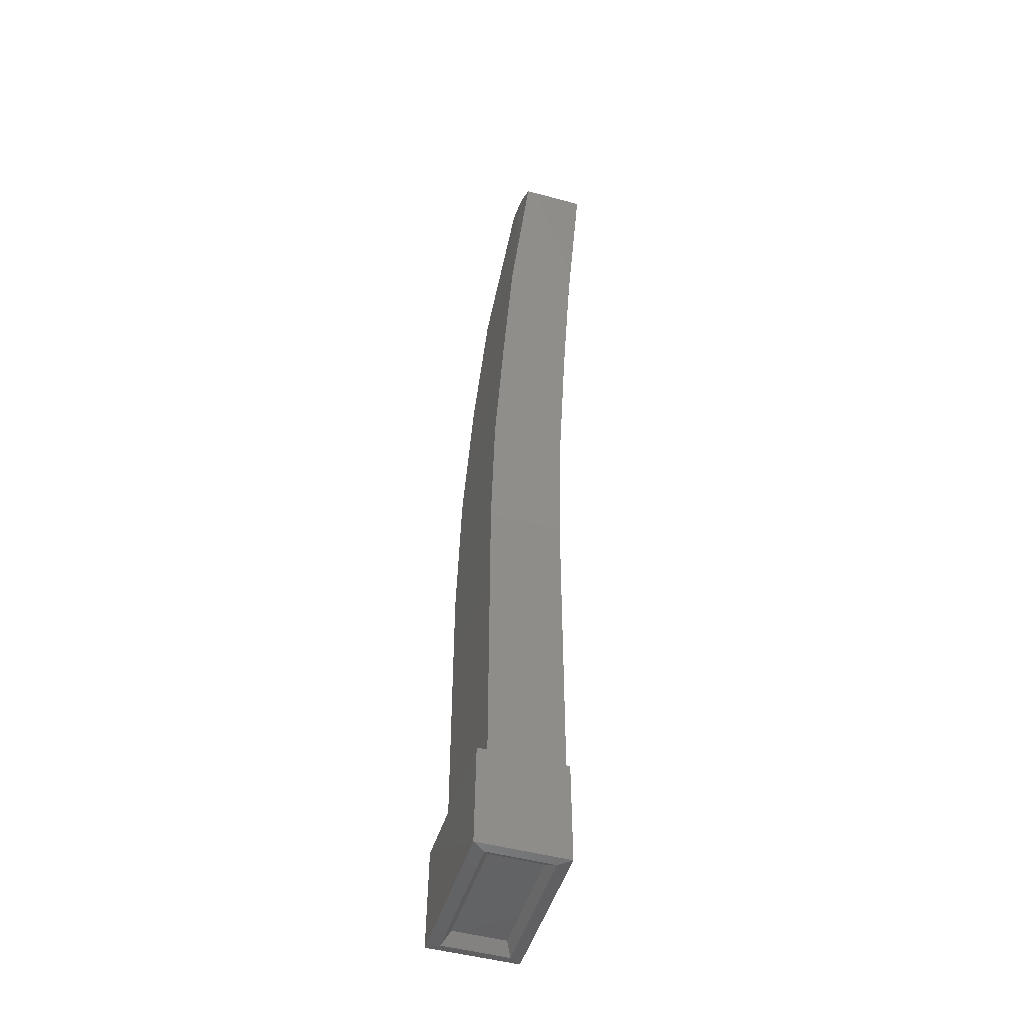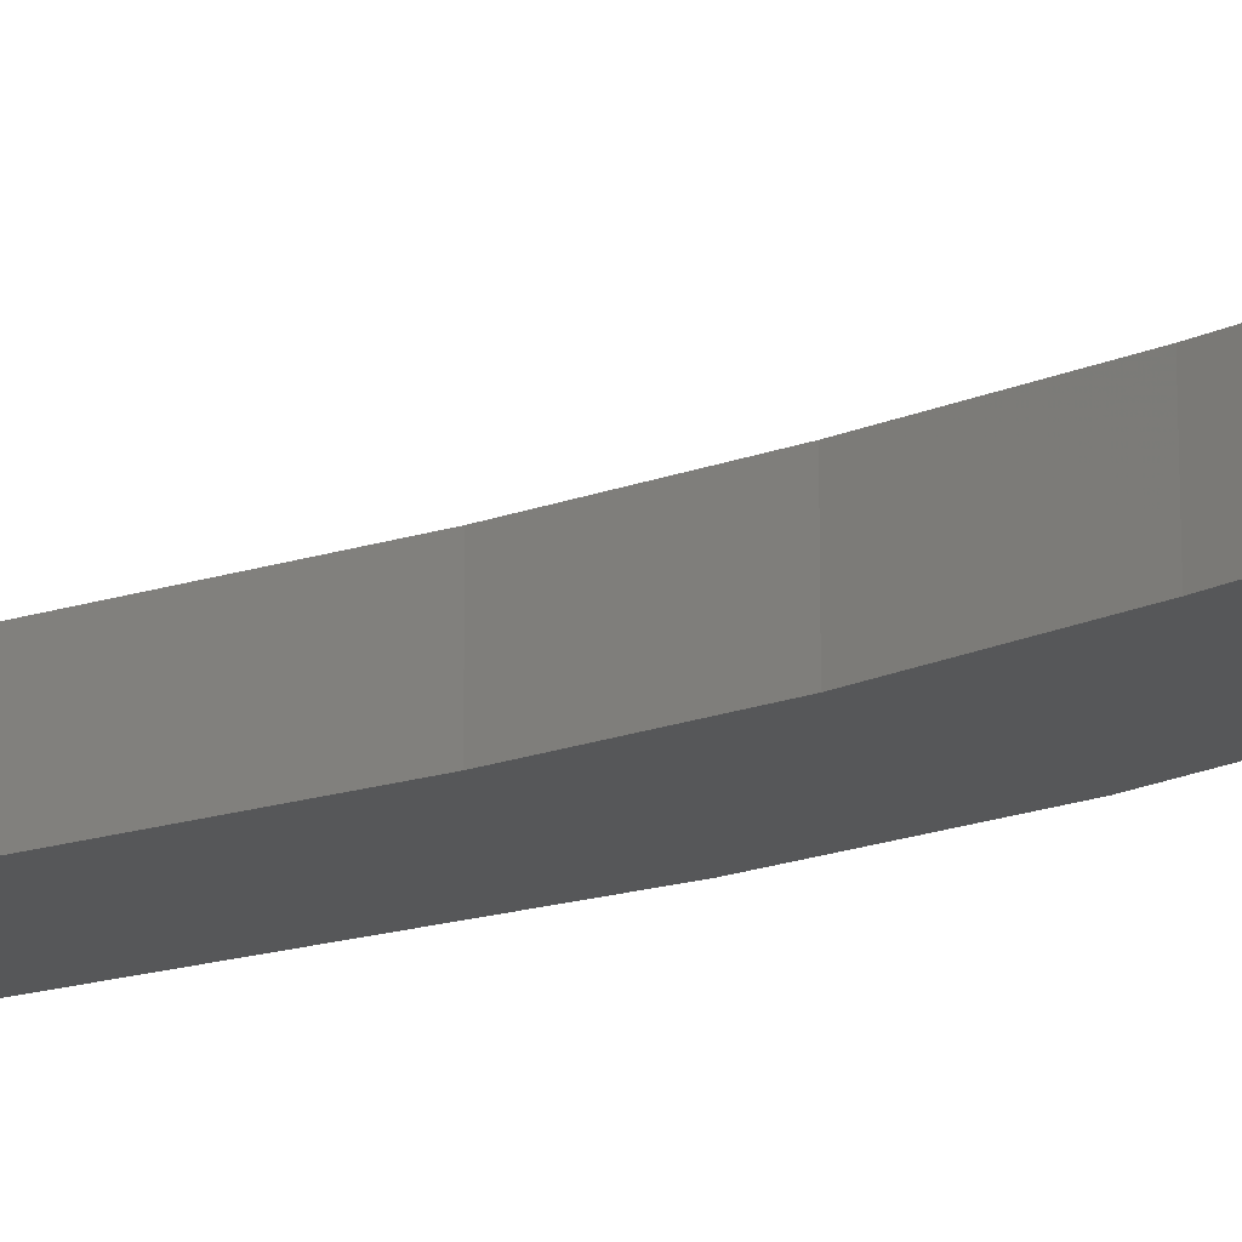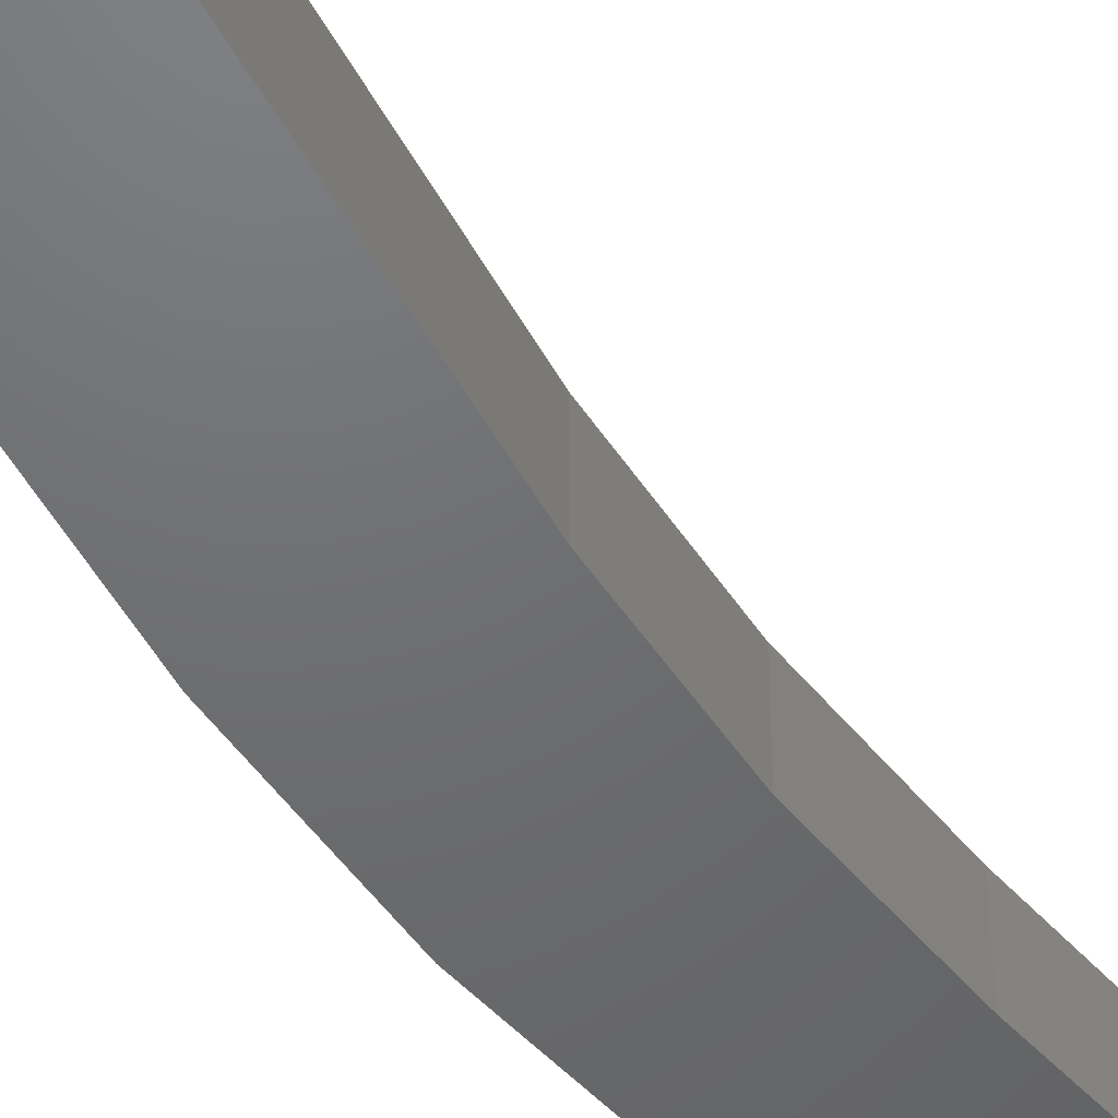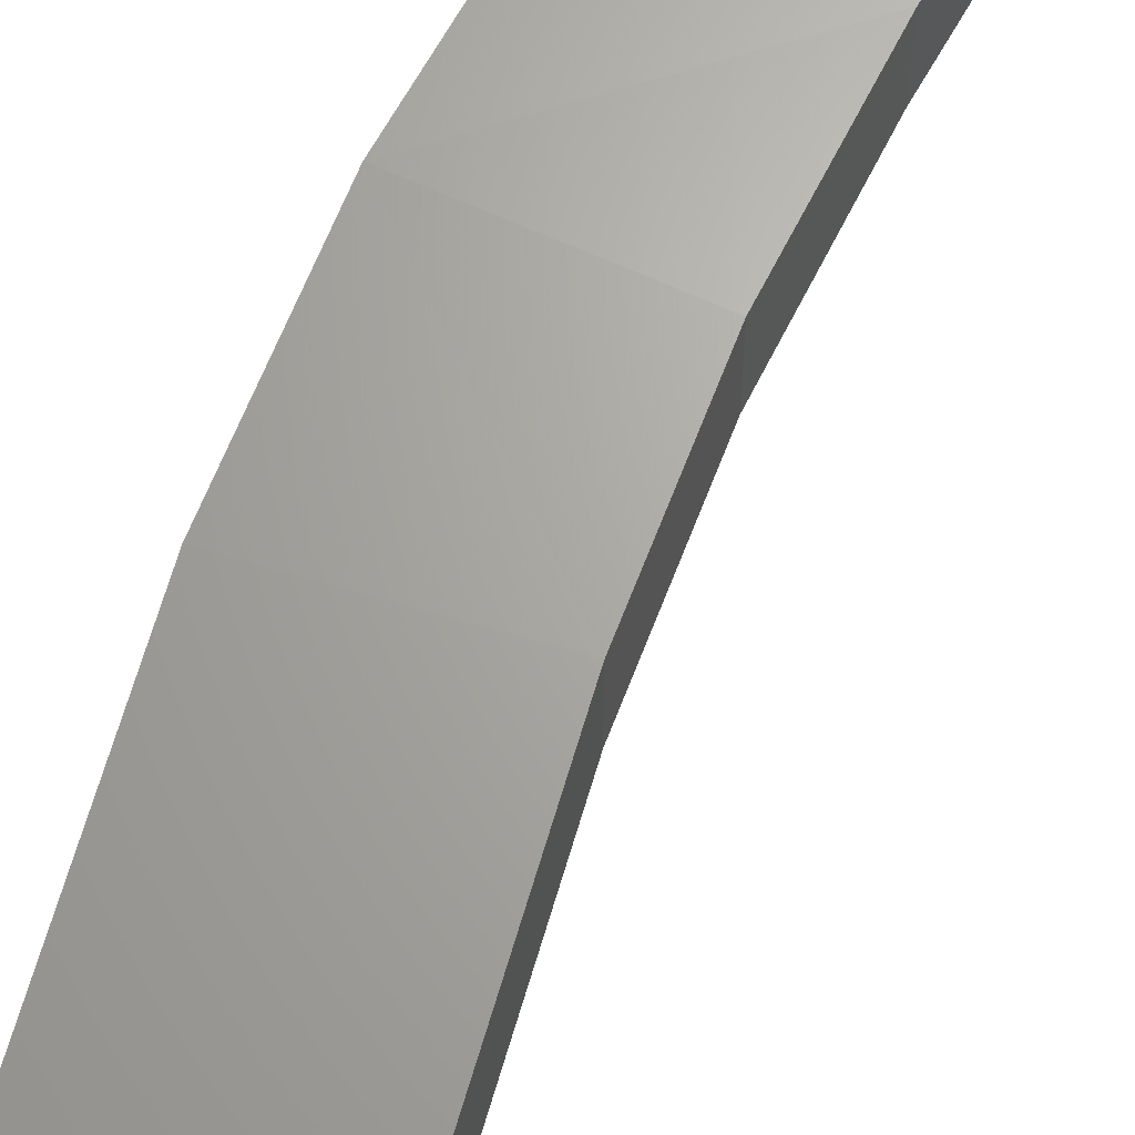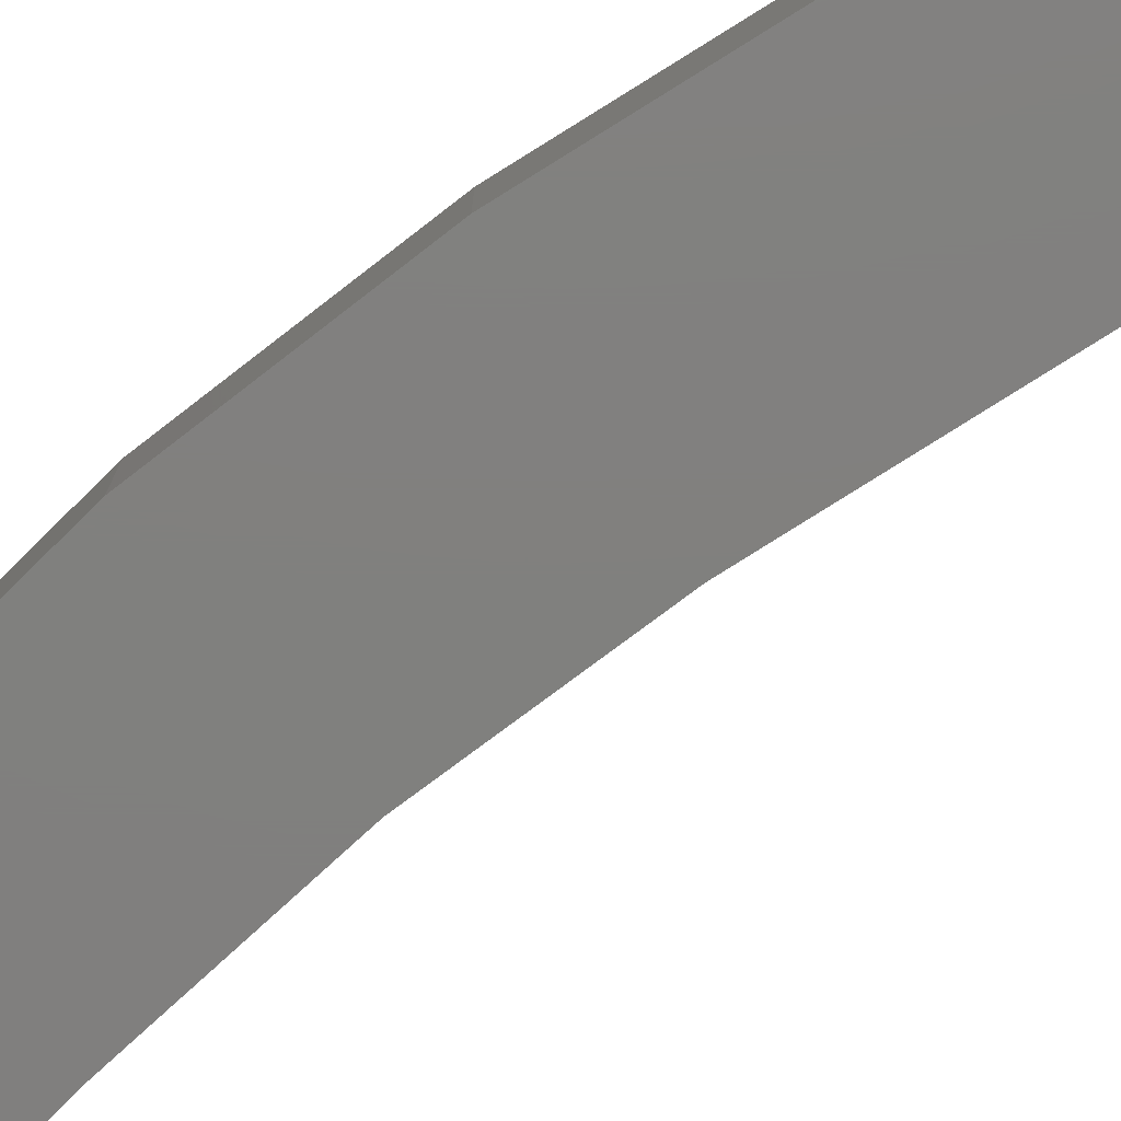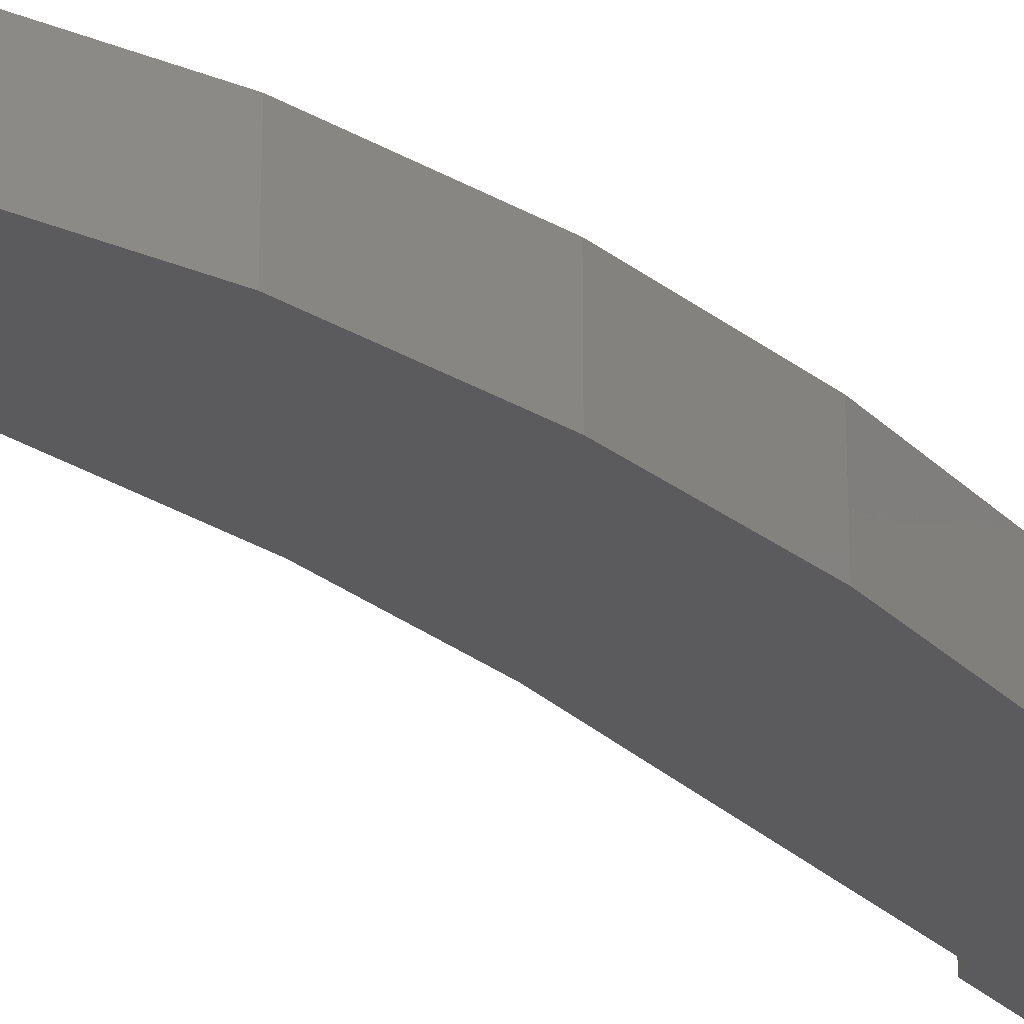
<metadata>
{"format":"stl","ext":"stl","renderer":"f3d","projection":"perspective","resolution":1024,"background":"white","views":[{"elev":-48.9,"azim":73.3,"up":"+Y"},{"elev":-17.7,"azim":122.5,"up":"+Z"},{"elev":-48.6,"azim":26.9,"up":"+Z"},{"elev":66.6,"azim":16.3,"up":"+Z"},{"elev":-80.0,"azim":-58.1,"up":"+Z"},{"elev":-26.9,"azim":-146.0,"up":"+Z"}]}
</metadata>
<code>
# stl→obj: 42 verts, 80 faces
v 25.21 15.37 -1.192e-07
v 24.72 10.62 0
v 21.27 11.81 0
v 23.88 7.046 0
v 26.13 14.73 0
v 26.13 14.73 2.05
v 25.21 15.37 2.074
v 24.16 15.8 2.045
v 24.16 15.8 -1.192e-07
v 19.71 8.036 0
v 23.12 2.893 1.192e-07
v 18.7 3.517 1.192e-07
v 18.7 3.517 2.453
v 19.71 8.036 2.366
v 21.27 11.81 2.288
v 22.77 -1.296 1.192e-07
v 18.21 -1.276 1.192e-07
v 22.74 -11.94 2.384e-07
v 18.21 -11.94 2.384e-07
v 18.21 -1.276 2.474
v 18.21 -11.94 2.474
v 17.89 -12.25 2.384e-07
v 17.89 -12.25 2.939
v 17.87 -15.76 3.576e-07
v 17.87 -15.76 2.972
v 24.72 10.62 2.288
v 23.88 7.046 2.367
v 23.12 2.893 2.459
v 22.77 -1.296 2.474
v 22.74 -11.94 2.474
v 23.09 -12.25 2.903
v 23.09 -12.25 2.384e-07
v 23.11 -15.76 2.952
v 23.11 -15.76 3.576e-07
v 22.38 -15.5 0.6226
v 22.38 -15.5 2.33
v 18.57 -15.5 0.6099
v 18.57 -15.5 2.342
v 22.82 -15.8 2.548
v 18.17 -15.8 0.3869
v 22.82 -15.8 0.4044
v 18.17 -15.8 2.565
f 1 2 3
f 2 4 3
f 5 1 6
f 7 6 1
f 7 1 8
f 9 8 1
f 5 2 1
f 9 1 3
f 10 3 4
f 4 11 10
f 12 10 11
f 12 13 10
f 14 10 13
f 10 14 3
f 15 3 14
f 11 16 12
f 17 12 16
f 16 18 17
f 19 17 18
f 13 12 20
f 17 20 12
f 20 17 21
f 19 21 17
f 19 22 21
f 23 21 22
f 22 24 23
f 25 23 24
f 3 15 9
f 8 9 15
f 15 7 8
f 26 6 7
f 26 2 6
f 2 26 4
f 27 4 26
f 26 15 27
f 15 26 7
f 14 27 15
f 14 13 27
f 28 27 13
f 5 6 2
f 28 11 27
f 4 27 11
f 11 28 16
f 29 16 28
f 28 13 29
f 20 29 13
f 20 21 29
f 30 29 21
f 16 29 18
f 30 18 29
f 31 30 23
f 21 23 30
f 32 18 31
f 30 31 18
f 31 33 32
f 34 32 33
f 31 23 33
f 25 33 23
f 35 36 37
f 38 37 36
f 36 35 39
f 36 39 38
f 37 40 35
f 37 38 40
f 41 35 40
f 40 24 41
f 34 41 24
f 34 33 41
f 39 33 42
f 25 24 42
f 25 42 33
f 39 41 33
f 34 24 32
f 22 32 24
f 41 39 35
f 42 38 39
f 42 40 38
f 22 19 32
f 18 32 19
f 40 42 24

</code>
